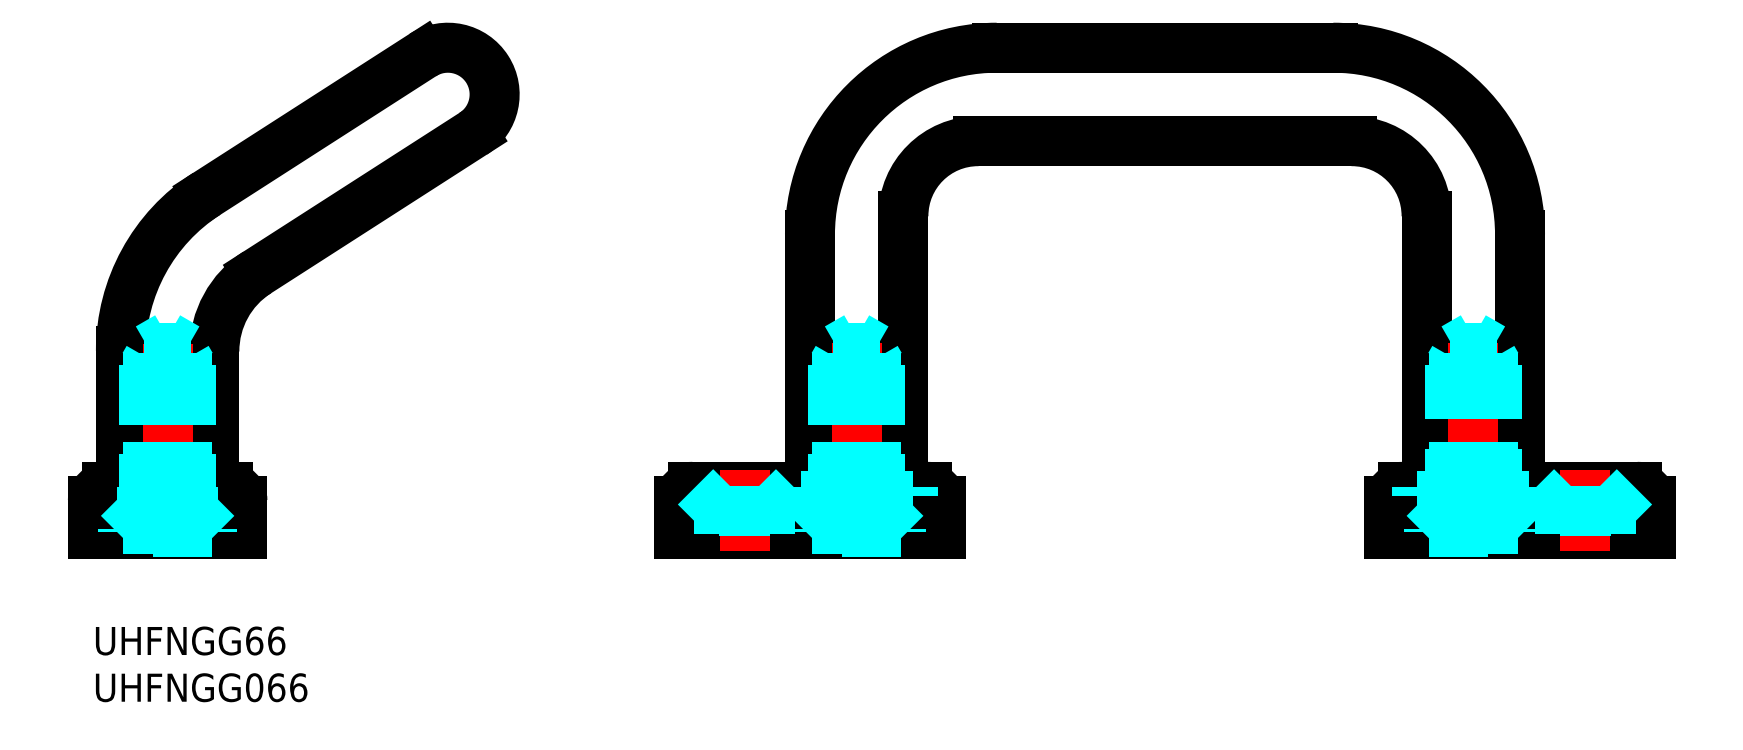
<metadata>
{"format":"dxf","ext":"dxf","renderer":"ezdxf+matplotlib","layout":"modelspace","background":"white","min_lineweight":24,"dpi":150}
</metadata>
<code>
0
SECTION
2
ENTITIES
0
INSERT
8
MSM_CONTINUOUS
2
*U3
10
0
20
0
30
0
0
INSERT
8
MSM_CONTINUOUS
2
*U4
10
0
20
0
30
0
0
LINE
8
MSM_CONTINUOUS
10
138.8
20
13.5
30
0
11
138.8
21
10
31
0
0
ARC
8
MSM_CONTINUOUS
10
140.3
20
13.5
30
0
40
1.5
50
90
51
180
0
LINE
8
MSM_CONTINUOUS
10
165.3
20
15
30
0
11
140.3
21
15
31
0
0
ARC
8
MSM_CONTINUOUS
10
165.3
20
13.5
30
0
40
1.5
50
0
51
90
0
LINE
8
MSM_CONTINUOUS
10
138.8
20
10
30
0
11
166.8
21
10
31
0
0
LINE
8
MSM_CONTINUOUS
10
166.8
20
10
30
0
11
166.8
21
13.5
31
0
0
LINE
8
MSM_CONTINUOUS
10
-7.1e-15
20
13.5
30
0
11
-7.1e-15
21
10
31
0
0
ARC
8
MSM_CONTINUOUS
10
1.5
20
13.5
30
0
40
1.5
50
90
51
180
0
LINE
8
MSM_CONTINUOUS
10
1.5
20
15
30
0
11
14.5
21
15
31
0
0
ARC
8
MSM_CONTINUOUS
10
14.5
20
13.5
30
0
40
1.5
50
0
51
90
0
LINE
8
MSM_CONTINUOUS
10
16
20
13.5
30
0
11
16
21
10
31
0
0
LINE
8
MSM_CONTINUOUS
10
-7.1e-15
20
10
30
0
11
16
21
10
31
0
0
LINE
8
MSM_CONTINUOUS
10
134.8
20
52
30
0
11
94.75
21
52
31
0
0
LINE
8
MSM_CONTINUOUS
10
96.75
20
62
30
0
11
132.8
21
62
31
0
0
LINE
8
MSM_CONTINUOUS
10
76.75
20
15
30
0
11
76.75
21
42
31
0
0
LINE
8
MSM_CONTINUOUS
10
86.75
20
44
30
0
11
86.75
21
15
31
0
0
LINE
8
MSM_CONTINUOUS
10
40.7
20
52.79
30
0
11
17.6
21
37.95
31
0
0
LINE
8
MSM_CONTINUOUS
10
12.19
20
46.37
30
0
11
35.3
21
61.21
31
0
0
LINE
8
MSM_CONTINUOUS
10
142.8
20
15
30
0
11
142.8
21
44
31
0
0
LINE
8
MSM_CONTINUOUS
10
152.8
20
42
30
0
11
152.8
21
15
31
0
0
ARC
8
MSM_CONTINUOUS
10
23
20
29.54
30
0
40
10
50
122.7
51
180
0
ARC
8
MSM_CONTINUOUS
10
23
20
29.54
30
0
40
20
50
122.7
51
180
0
LINE
8
MSM_CONTINUOUS
10
3
20
15
30
0
11
3
21
29.54
31
0
0
LINE
8
MSM_CONTINUOUS
10
13
20
29.54
30
0
11
13
21
15
31
0
0
ARC
8
MSM_CONTINUOUS
10
38
20
57
30
0
40
5
50
302.7
51
122.7
0
ARC
8
MSM_CONTINUOUS
10
94.75
20
44
30
0
40
8
50
90
51
180
0
ARC
8
MSM_CONTINUOUS
10
134.8
20
44
30
0
40
8
50
0
51
90
0
ARC
8
MSM_CONTINUOUS
10
132.8
20
42
30
0
40
20
50
0
51
90
0
ARC
8
MSM_CONTINUOUS
10
96.75
20
42
30
0
40
20
50
90
51
180
0
LINE
8
MSM_CENTER
10
159.8
20
8.179
30
0
11
159.8
21
16.82
31
0
0
LINE
8
MSM_CONTINUOUS
10
90.75
20
13.5
30
0
11
90.75
21
10
31
0
0
ARC
8
MSM_CONTINUOUS
10
89.25
20
13.5
30
0
40
1.5
50
0
51
90
0
LINE
8
MSM_CONTINUOUS
10
64.25
20
15
30
0
11
89.25
21
15
31
0
0
ARC
8
MSM_CONTINUOUS
10
64.25
20
13.5
30
0
40
1.5
50
90
51
180
0
LINE
8
MSM_CONTINUOUS
10
90.75
20
10
30
0
11
62.75
21
10
31
0
0
LINE
8
MSM_CONTINUOUS
10
62.75
20
10
30
0
11
62.75
21
13.5
31
0
0
LINE
8
MSM_DASHED
10
75.75
20
15
30
0
11
75.75
21
14
31
0
0
LINE
8
MSM_CENTER
10
69.75
20
8.179
30
0
11
69.75
21
16.82
31
0
0
LINE
8
MSM_DASHED
10
87.75
20
15
30
0
11
87.75
21
14
31
0
0
LINE
8
MSM_DASHED
10
75.75
20
14
30
0
11
79.69
21
14
31
0
0
LINE
8
MSM_DASHED
10
83.82
20
14
30
0
11
87.75
21
14
31
0
0
LINE
8
MSM_CENTER
10
81.75
20
8.179
30
0
11
81.75
21
32.04
31
0
0
LINE
8
MSM_DASHED
10
79.25
20
12.75
30
0
11
84.25
21
12.75
31
0
0
LINE
8
MSM_DASHED
10
87
20
10
30
0
11
84.25
21
12.75
31
0
0
LINE
8
MSM_DASHED
10
76.5
20
10
30
0
11
79.25
21
12.75
31
0
0
LINE
8
MSM_DASHED
10
86.5
20
10.2
30
0
11
77
21
10.2
31
0
0
LINE
8
MSM_DASHED
10
86.5
20
10.5
30
0
11
86.5
21
10.2
31
0
0
LINE
8
MSM_DASHED
10
77
20
10.5
30
0
11
86.5
21
10.5
31
0
0
LINE
8
MSM_DASHED
10
77
20
10.2
30
0
11
77
21
10.5
31
0
0
LINE
8
MSM_DASHED
10
83.82
20
13.5
30
0
11
83.82
21
29.85
31
0
0
LINE
8
MSM_DASHED
10
79.69
20
13.5
30
0
11
79.69
21
29.85
31
0
0
LINE
8
MSM_DASHED
10
79.69
20
13.5
30
0
11
79.25
21
12.75
31
0
0
LINE
8
MSM_DASHED
10
83.82
20
13.5
30
0
11
84.25
21
12.75
31
0
0
LINE
8
MSM_DASHED
10
75
20
15
30
0
11
72.45
21
12.45
31
0
0
LINE
8
MSM_DASHED
10
64.5
20
15
30
0
11
67.05
21
12.45
31
0
0
LINE
8
MSM_DASHED
10
72.45
20
12.45
30
0
11
72.45
21
10
31
0
0
LINE
8
MSM_DASHED
10
67.05
20
12.45
30
0
11
67.05
21
10
31
0
0
LINE
8
MSM_DASHED
10
67.05
20
12.45
30
0
11
72.45
21
12.45
31
0
0
LINE
8
MSM_DASHED
10
79.69
20
13.5
30
0
11
83.82
21
13.5
31
0
0
LINE
8
MSM_DASHED
10
84.45
20
12.55
30
0
11
84.45
21
15
31
0
0
LINE
8
MSM_DASHED
10
79.05
20
12.55
30
0
11
79.05
21
15
31
0
0
LINE
8
MSM_DASHED
10
79.05
20
12.55
30
0
11
84.45
21
12.55
31
0
0
LINE
8
MSM_DASHED
10
79.25
20
28
30
0
11
79.25
21
12.75
31
0
0
LINE
8
MSM_DASHED
10
84.25
20
28
30
0
11
84.25
21
12.75
31
0
0
LINE
8
MSM_DASHED
10
83.82
20
29.85
30
0
11
79.69
21
29.85
31
0
0
LINE
8
MSM_DASHED
10
79.69
20
29.85
30
0
11
81.75
21
31.04
31
0
0
LINE
8
MSM_DASHED
10
84.25
20
28
30
0
11
79.25
21
28
31
0
0
LINE
8
MSM_DASHED
10
83.82
20
29.85
30
0
11
81.75
21
31.04
31
0
0
LINE
8
MSM_DASHED
10
84.25
20
28
30
0
11
83.82
21
28.75
31
0
0
LINE
8
MSM_DASHED
10
79.25
20
28
30
0
11
79.69
21
28.75
31
0
0
LINE
8
MSM_DASHED
10
141.8
20
15
30
0
11
141.8
21
14
31
0
0
LINE
8
MSM_DASHED
10
153.8
20
15
30
0
11
153.8
21
14
31
0
0
LINE
8
MSM_DASHED
10
153.8
20
14
30
0
11
149.8
21
14
31
0
0
LINE
8
MSM_DASHED
10
145.7
20
14
30
0
11
141.8
21
14
31
0
0
LINE
8
MSM_CENTER
10
147.8
20
8.179
30
0
11
147.8
21
32.04
31
0
0
LINE
8
MSM_DASHED
10
150.3
20
12.75
30
0
11
145.3
21
12.75
31
0
0
LINE
8
MSM_DASHED
10
142.5
20
10
30
0
11
145.3
21
12.75
31
0
0
LINE
8
MSM_DASHED
10
153
20
10
30
0
11
150.3
21
12.75
31
0
0
LINE
8
MSM_DASHED
10
143
20
10.2
30
0
11
152.5
21
10.2
31
0
0
LINE
8
MSM_DASHED
10
143
20
10.5
30
0
11
143
21
10.2
31
0
0
LINE
8
MSM_DASHED
10
152.5
20
10.5
30
0
11
143
21
10.5
31
0
0
LINE
8
MSM_DASHED
10
152.5
20
10.2
30
0
11
152.5
21
10.5
31
0
0
LINE
8
MSM_DASHED
10
145.7
20
13.5
30
0
11
145.7
21
29.85
31
0
0
LINE
8
MSM_DASHED
10
149.8
20
13.5
30
0
11
149.8
21
29.85
31
0
0
LINE
8
MSM_DASHED
10
149.8
20
13.5
30
0
11
145.7
21
13.5
31
0
0
LINE
8
MSM_DASHED
10
149.8
20
13.5
30
0
11
150.3
21
12.75
31
0
0
LINE
8
MSM_DASHED
10
145.7
20
13.5
30
0
11
145.3
21
12.75
31
0
0
LINE
8
MSM_DASHED
10
165
20
15
30
0
11
162.5
21
12.45
31
0
0
LINE
8
MSM_DASHED
10
154.5
20
15
30
0
11
157.1
21
12.45
31
0
0
LINE
8
MSM_DASHED
10
162.5
20
12.45
30
0
11
162.5
21
10
31
0
0
LINE
8
MSM_DASHED
10
157.1
20
12.45
30
0
11
157.1
21
10
31
0
0
LINE
8
MSM_DASHED
10
157.1
20
12.45
30
0
11
162.5
21
12.45
31
0
0
LINE
8
MSM_DASHED
10
150.5
20
12.55
30
0
11
150.5
21
15
31
0
0
LINE
8
MSM_DASHED
10
145.1
20
12.55
30
0
11
145.1
21
15
31
0
0
LINE
8
MSM_DASHED
10
145.1
20
12.55
30
0
11
150.5
21
12.55
31
0
0
LINE
8
MSM_DASHED
10
145.3
20
12.75
30
0
11
145.3
21
28
31
0
0
LINE
8
MSM_DASHED
10
150.3
20
12.75
30
0
11
150.3
21
28
31
0
0
LINE
8
MSM_DASHED
10
149.8
20
29.85
30
0
11
145.7
21
29.85
31
0
0
LINE
8
MSM_DASHED
10
145.7
20
29.85
30
0
11
147.8
21
31.04
31
0
0
LINE
8
MSM_DASHED
10
150.3
20
28
30
0
11
145.3
21
28
31
0
0
LINE
8
MSM_DASHED
10
149.8
20
29.85
30
0
11
147.8
21
31.04
31
0
0
LINE
8
MSM_DASHED
10
150.3
20
28
30
0
11
149.8
21
28.75
31
0
0
LINE
8
MSM_DASHED
10
145.3
20
28
30
0
11
145.7
21
28.75
31
0
0
LINE
8
MSM_CENTER
10
8
20
8.046
30
0
11
8
21
32.04
31
0
0
LINE
8
MSM_DASHED
10
5.5
20
12.75
30
0
11
10.5
21
12.75
31
0
0
LINE
8
MSM_DASHED
10
13.25
20
10
30
0
11
10.5
21
12.75
31
0
0
LINE
8
MSM_DASHED
10
2.75
20
10
30
0
11
5.5
21
12.75
31
0
0
LINE
8
MSM_DASHED
10
12.75
20
10.2
30
0
11
3.25
21
10.2
31
0
0
LINE
8
MSM_DASHED
10
12.75
20
10.5
30
0
11
12.75
21
10.2
31
0
0
LINE
8
MSM_DASHED
10
3.25
20
10.5
30
0
11
12.75
21
10.5
31
0
0
LINE
8
MSM_DASHED
10
3.25
20
10.2
30
0
11
3.25
21
10.5
31
0
0
LINE
8
MSM_DASHED
10
10.07
20
13.5
30
0
11
10.07
21
29.85
31
0
0
LINE
8
MSM_DASHED
10
5.933
20
13.5
30
0
11
5.933
21
29.85
31
0
0
LINE
8
MSM_DASHED
10
5.933
20
13.5
30
0
11
5.5
21
12.75
31
0
0
LINE
8
MSM_DASHED
10
10.07
20
13.5
30
0
11
10.5
21
12.75
31
0
0
LINE
8
MSM_DASHED
10
5.933
20
13.5
30
0
11
10.07
21
13.5
31
0
0
LINE
8
MSM_DASHED
10
10.7
20
12.55
30
0
11
10.7
21
15
31
0
0
LINE
8
MSM_DASHED
10
5.3
20
12.55
30
0
11
5.3
21
15
31
0
0
LINE
8
MSM_DASHED
10
5.3
20
12.55
30
0
11
10.7
21
12.55
31
0
0
LINE
8
MSM_DASHED
10
5.5
20
28
30
0
11
5.5
21
12.75
31
0
0
LINE
8
MSM_DASHED
10
10.5
20
28
30
0
11
10.5
21
12.75
31
0
0
LINE
8
MSM_DASHED
10
10.07
20
29.85
30
0
11
5.933
21
29.85
31
0
0
LINE
8
MSM_DASHED
10
5.933
20
29.85
30
0
11
8
21
31.04
31
0
0
LINE
8
MSM_DASHED
10
10.5
20
28
30
0
11
5.5
21
28
31
0
0
LINE
8
MSM_DASHED
10
10.07
20
29.85
30
0
11
8
21
31.04
31
0
0
LINE
8
MSM_DASHED
10
10.5
20
28
30
0
11
10.07
21
28.75
31
0
0
LINE
8
MSM_DASHED
10
5.5
20
28
30
0
11
5.933
21
28.75
31
0
0
ENDSEC
0
EOF

</code>
